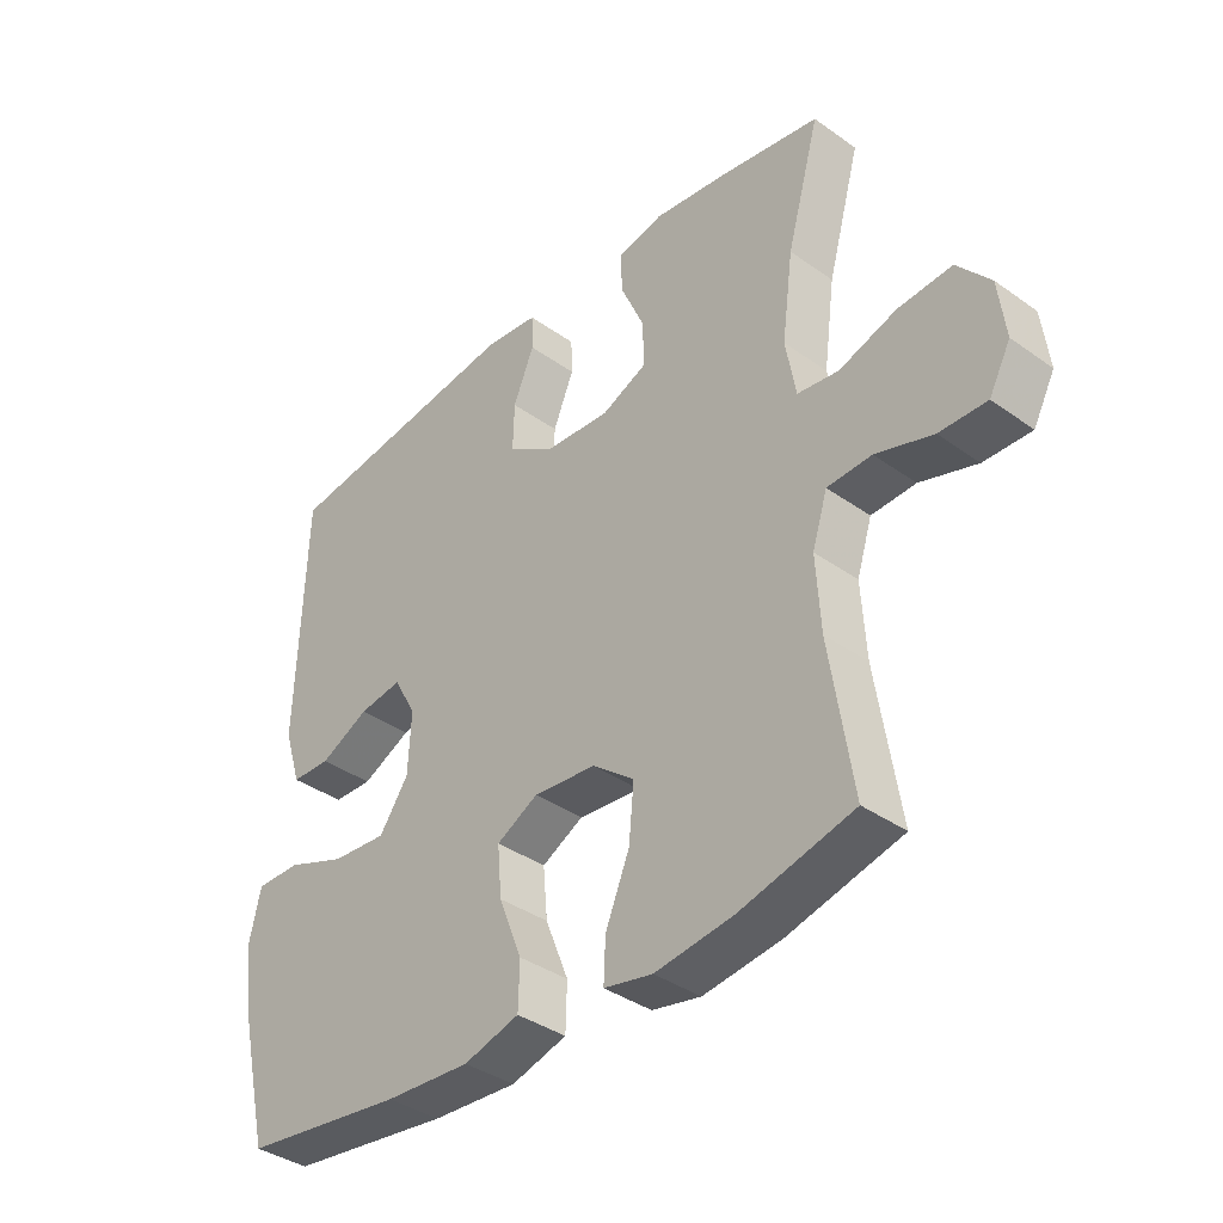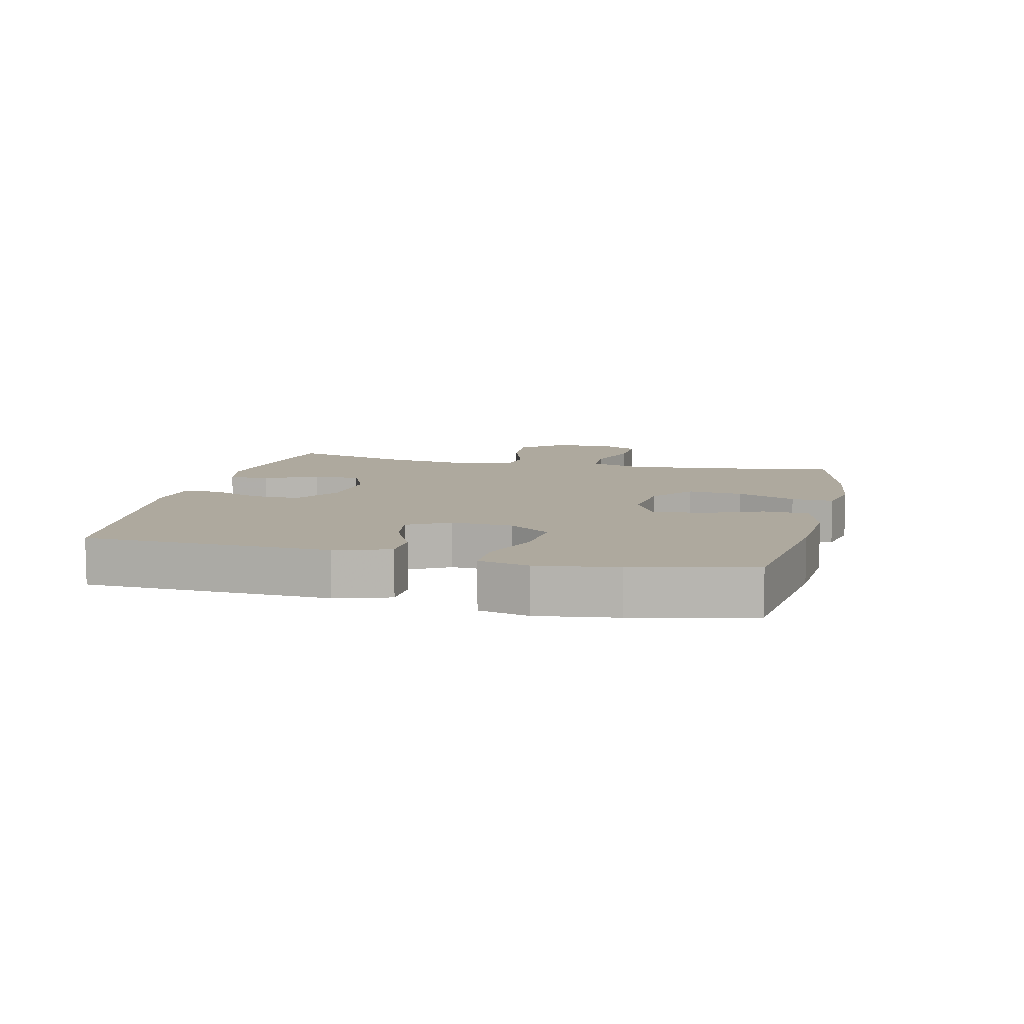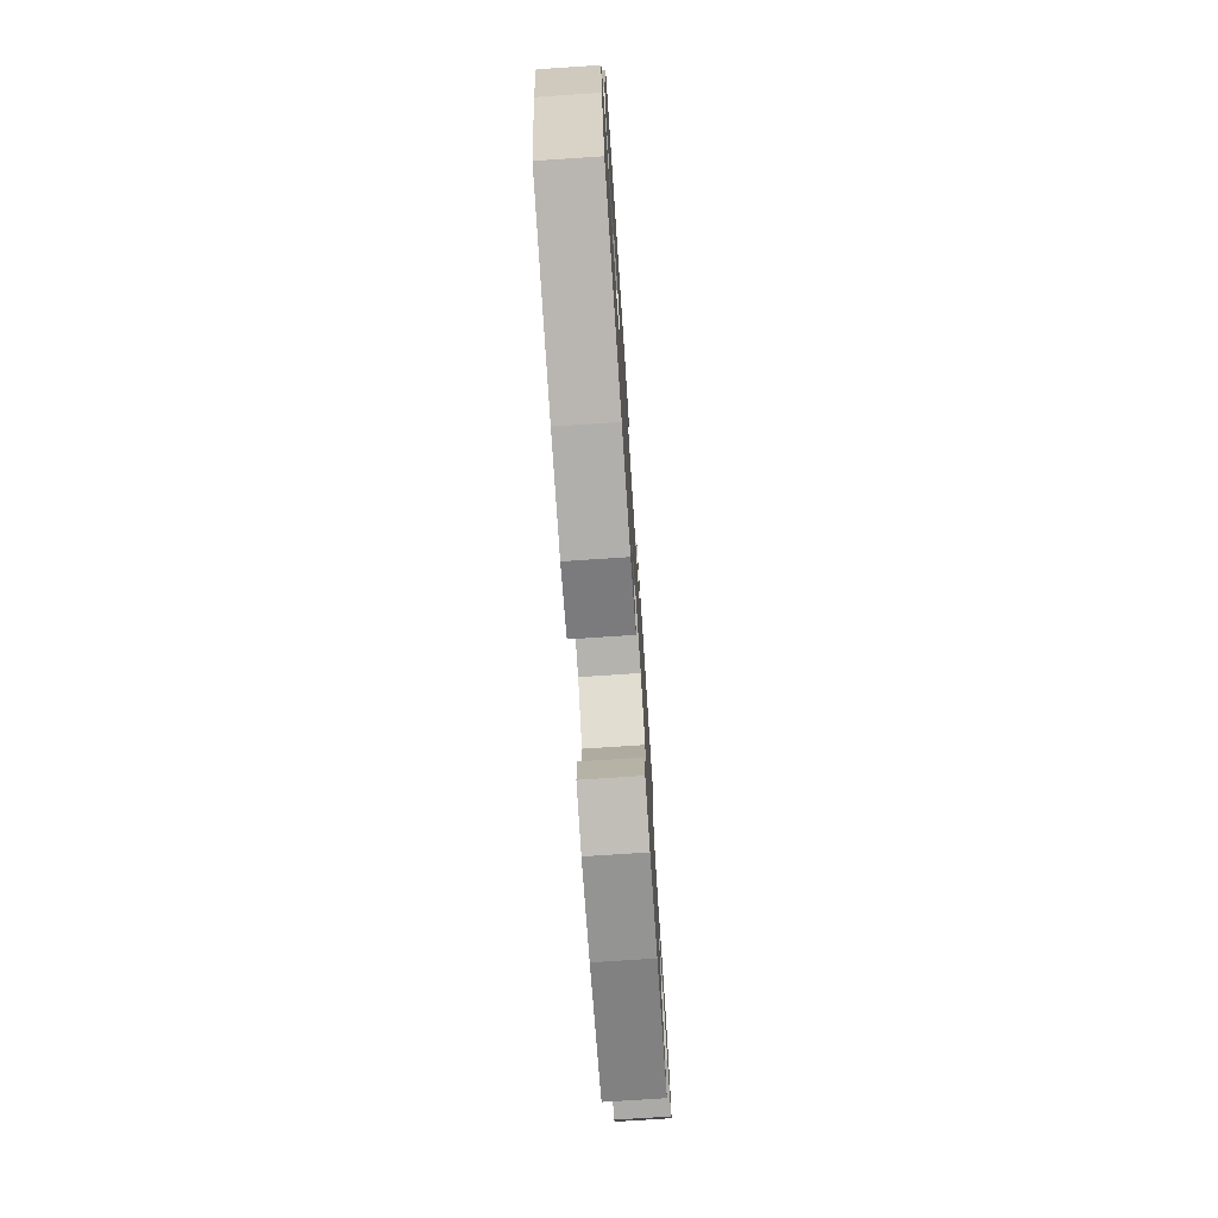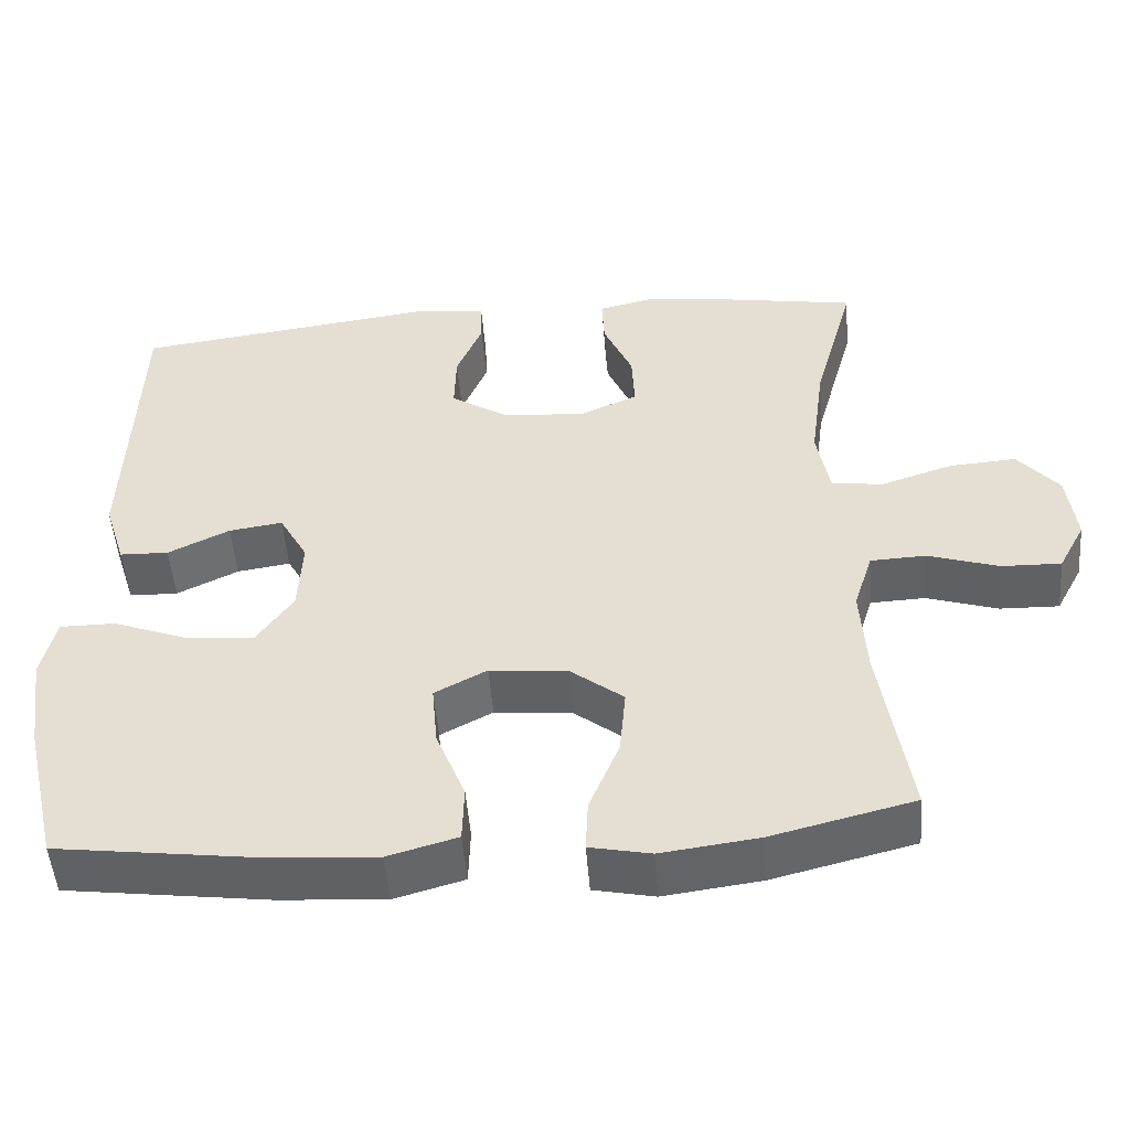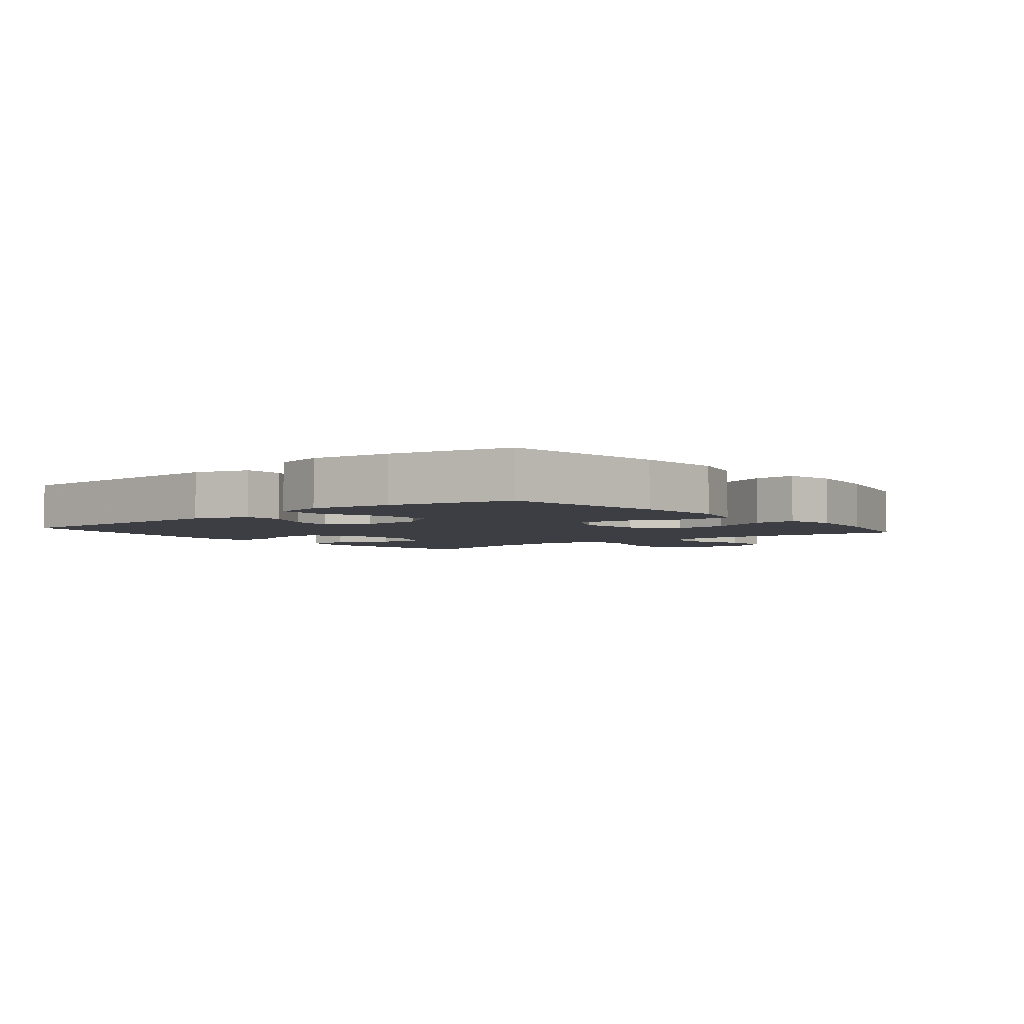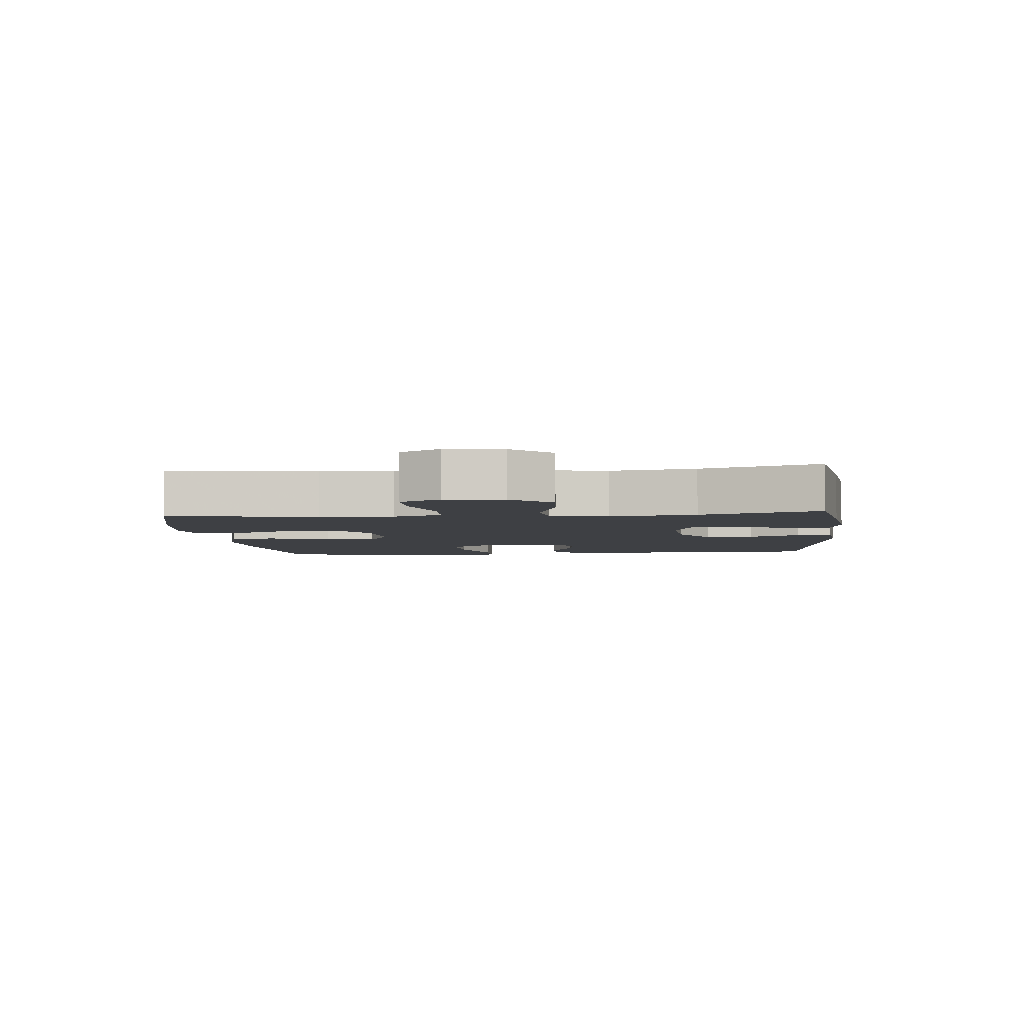
<metadata>
{"format":"obj","ext":"obj","renderer":"f3d","projection":"perspective","resolution":1024,"background":"white","views":[{"elev":-37.8,"azim":-132.2,"up":"+Z"},{"elev":9.1,"azim":103.5,"up":"+Y"},{"elev":-74.3,"azim":93.8,"up":"+Z"},{"elev":-50.3,"azim":-175.5,"up":"+Z"},{"elev":-3.7,"azim":129.5,"up":"+Y"},{"elev":-4.6,"azim":-84.4,"up":"+Y"}]}
</metadata>
<code>
v -0.5 0.07 0.5
v -0.342 0.07 0.527
v -0.223 0.07 0.543
v -0.15 0.07 0.526
v -0.153 0.07 0.463
v -0.19 0.07 0.379
v -0.193 0.07 0.306
v -0.12 0.07 0.274
v -0.015 0.07 0.282
v 0.058 0.07 0.329
v 0.056 0.07 0.405
v 0.023 0.07 0.485
v 0.025 0.07 0.541
v 0.109 0.07 0.551
v 0.5 0.07 0.5
v 0.512 0.07 0.115
v 0.485 0.07 0.029
v 0.423 0.07 0.027
v 0.345 0.07 0.065
v 0.277 0.07 0.075
v 0.241 0.07 0.01
v 0.246 0.07 -0.086
v 0.292 0.07 -0.152
v 0.379 0.07 -0.145
v 0.474 0.07 -0.109
v 0.544 0.07 -0.109
v 0.562 0.07 -0.188
v 0.544 0.07 -0.313
v 0.5 0.07 -0.5
v 0.244 0.07 -0.534
v 0.109 0.07 -0.543
v 0.021 0.07 -0.518
v 0.019 0.07 -0.446
v 0.056 0.07 -0.353
v 0.063 0.07 -0.274
v -0.003 0.07 -0.239
v -0.102 0.07 -0.249
v -0.169 0.07 -0.301
v -0.161 0.07 -0.387
v -0.123 0.07 -0.479
v -0.12 0.07 -0.545
v -0.197 0.07 -0.561
v -0.32 0.07 -0.545
v -0.5 0.07 -0.5
v -0.464 0.07 -0.267
v -0.457 0.07 -0.151
v -0.481 0.07 -0.075
v -0.551 0.07 -0.072
v -0.641 0.07 -0.101
v -0.716 0.07 -0.103
v -0.75 0.07 -0.039
v -0.739 0.07 0.052
v -0.687 0.07 0.114
v -0.602 0.07 0.108
v -0.511 0.07 0.078
v -0.446 0.07 0.087
v -0.43 0.07 0.177
v -0.448 0.07 0.312
v -0.5 0 0.5
v -0.342 0 0.527
v -0.223 0 0.543
v -0.15 0 0.526
v -0.153 0 0.463
v -0.19 0 0.379
v -0.193 0 0.306
v -0.12 0 0.274
v -0.015 0 0.282
v 0.058 0 0.329
v 0.056 0 0.405
v 0.023 0 0.485
v 0.025 0 0.541
v 0.109 0 0.551
v 0.5 0 0.5
v 0.512 0 0.115
v 0.485 0 0.029
v 0.423 0 0.027
v 0.345 0 0.065
v 0.277 0 0.075
v 0.241 0 0.01
v 0.246 0 -0.086
v 0.292 0 -0.152
v 0.379 0 -0.145
v 0.474 0 -0.109
v 0.544 0 -0.109
v 0.562 0 -0.188
v 0.544 0 -0.313
v 0.5 0 -0.5
v 0.244 0 -0.534
v 0.109 0 -0.543
v 0.021 0 -0.518
v 0.019 0 -0.446
v 0.056 0 -0.353
v 0.063 0 -0.274
v -0.003 0 -0.239
v -0.102 0 -0.249
v -0.169 0 -0.301
v -0.161 0 -0.387
v -0.123 0 -0.479
v -0.12 0 -0.545
v -0.197 0 -0.561
v -0.32 0 -0.545
v -0.5 0 -0.5
v -0.464 0 -0.267
v -0.457 0 -0.151
v -0.481 0 -0.075
v -0.551 0 -0.072
v -0.641 0 -0.101
v -0.716 0 -0.103
v -0.75 0 -0.039
v -0.739 0 0.052
v -0.687 0 0.114
v -0.602 0 0.108
v -0.511 0 0.078
v -0.446 0 0.087
v -0.43 0 0.177
v -0.448 0 0.312
f 53 54 55
f 52 53 55
f 51 52 55
f 50 51 55
f 49 50 55
f 48 49 55
f 47 48 55 56
f 46 47 56
f 43 44 45
f 42 43 45
f 41 42 45
f 40 41 45
f 39 40 45
f 38 39 45 46
f 46 56 57
f 38 46 57
f 37 38 57
f 32 33 34
f 31 32 34
f 30 31 34
f 29 30 34
f 28 29 34
f 27 28 34
f 26 27 34
f 25 26 34
f 24 25 34
f 23 24 34 35
f 22 23 35 36
f 17 18 19
f 16 17 19
f 15 16 19
f 14 15 19
f 13 14 19
f 12 13 19
f 11 12 19
f 10 11 19 20
f 9 10 20 21
f 4 5 6
f 3 4 6
f 2 3 6
f 1 2 6
f 58 1 6
f 58 6 7
f 57 58 7 8
f 36 37 57
f 22 36 57
f 21 22 57
f 9 21 57
f 8 9 57
f 113 112 111
f 113 111 110
f 113 110 109
f 113 109 108
f 113 108 107
f 113 107 106
f 114 113 106 105
f 114 105 104
f 103 102 101
f 103 101 100
f 103 100 99
f 103 99 98
f 103 98 97
f 104 103 97 96
f 115 114 104
f 115 104 96
f 115 96 95
f 92 91 90
f 92 90 89
f 92 89 88
f 92 88 87
f 92 87 86
f 92 86 85
f 92 85 84
f 92 84 83
f 92 83 82
f 93 92 82 81
f 94 93 81 80
f 77 76 75
f 77 75 74
f 77 74 73
f 77 73 72
f 77 72 71
f 77 71 70
f 77 70 69
f 78 77 69 68
f 79 78 68 67
f 64 63 62
f 64 62 61
f 64 61 60
f 64 60 59
f 64 59 116
f 65 64 116
f 66 65 116 115
f 115 95 94
f 115 94 80
f 115 80 79
f 115 79 67
f 115 67 66
f 1 59 60 2
f 2 60 61 3
f 3 61 62 4
f 4 62 63 5
f 5 63 64 6
f 6 64 65 7
f 7 65 66 8
f 8 66 67 9
f 9 67 68 10
f 10 68 69 11
f 11 69 70 12
f 12 70 71 13
f 13 71 72 14
f 14 72 73 15
f 15 73 74 16
f 16 74 75 17
f 17 75 76 18
f 18 76 77 19
f 19 77 78 20
f 20 78 79 21
f 21 79 80 22
f 22 80 81 23
f 23 81 82 24
f 24 82 83 25
f 25 83 84 26
f 26 84 85 27
f 27 85 86 28
f 28 86 87 29
f 29 87 88 30
f 30 88 89 31
f 31 89 90 32
f 32 90 91 33
f 33 91 92 34
f 34 92 93 35
f 35 93 94 36
f 36 94 95 37
f 37 95 96 38
f 38 96 97 39
f 39 97 98 40
f 40 98 99 41
f 41 99 100 42
f 42 100 101 43
f 43 101 102 44
f 44 102 103 45
f 45 103 104 46
f 46 104 105 47
f 47 105 106 48
f 48 106 107 49
f 49 107 108 50
f 50 108 109 51
f 51 109 110 52
f 52 110 111 53
f 53 111 112 54
f 54 112 113 55
f 55 113 114 56
f 56 114 115 57
f 57 115 116 58
f 58 116 59 1

</code>
